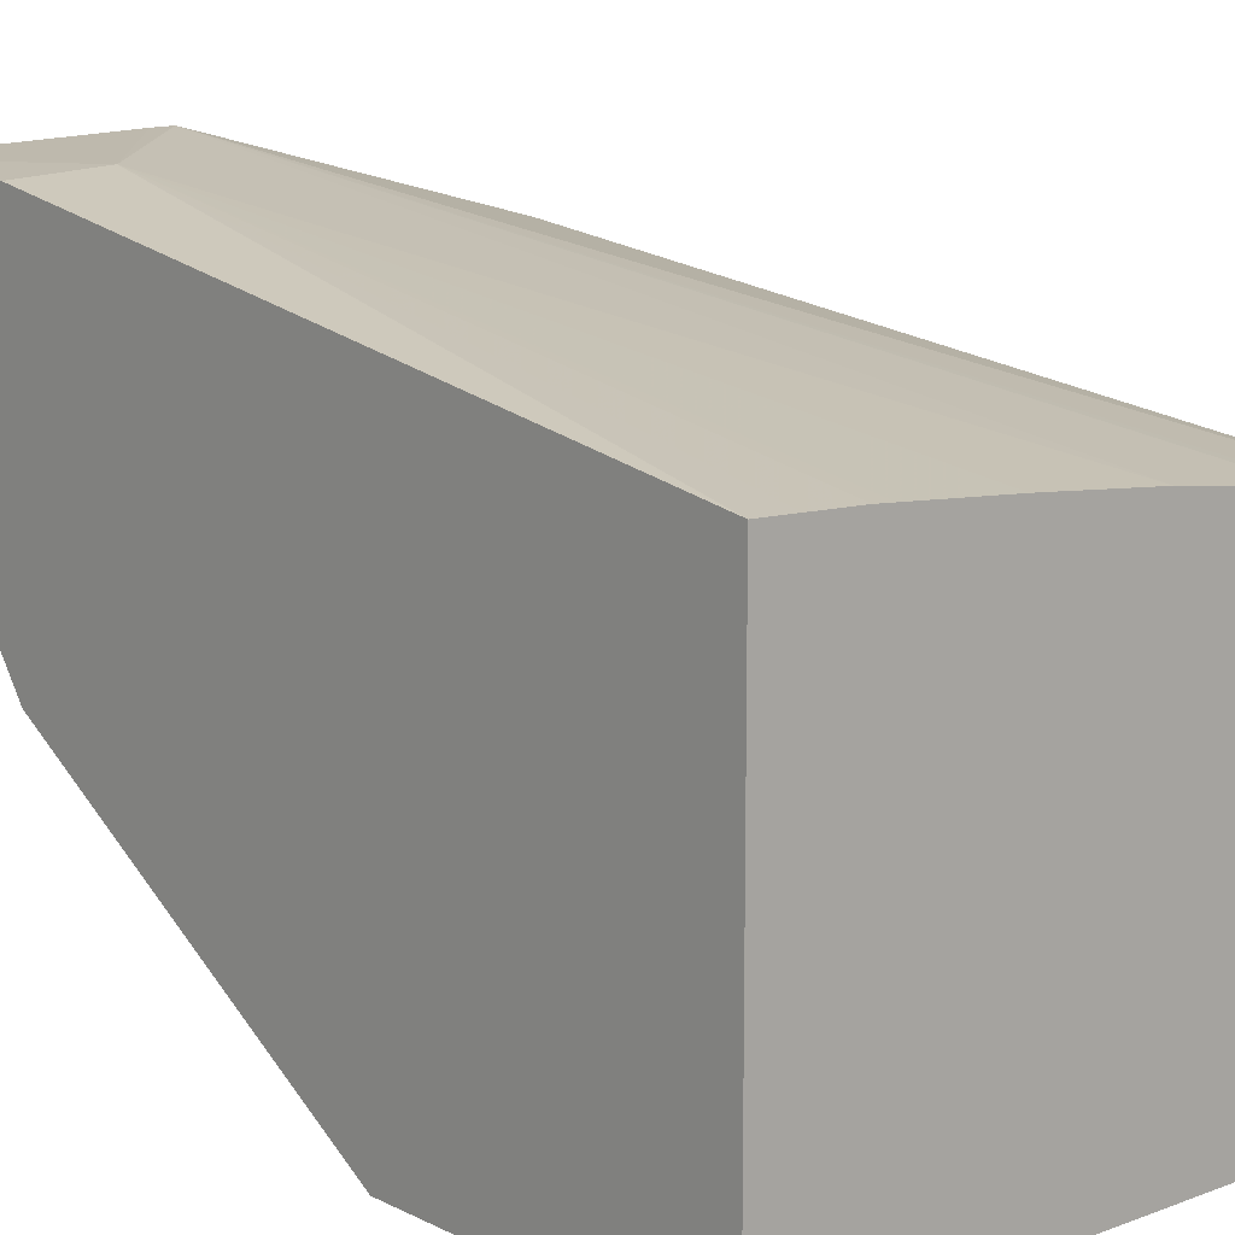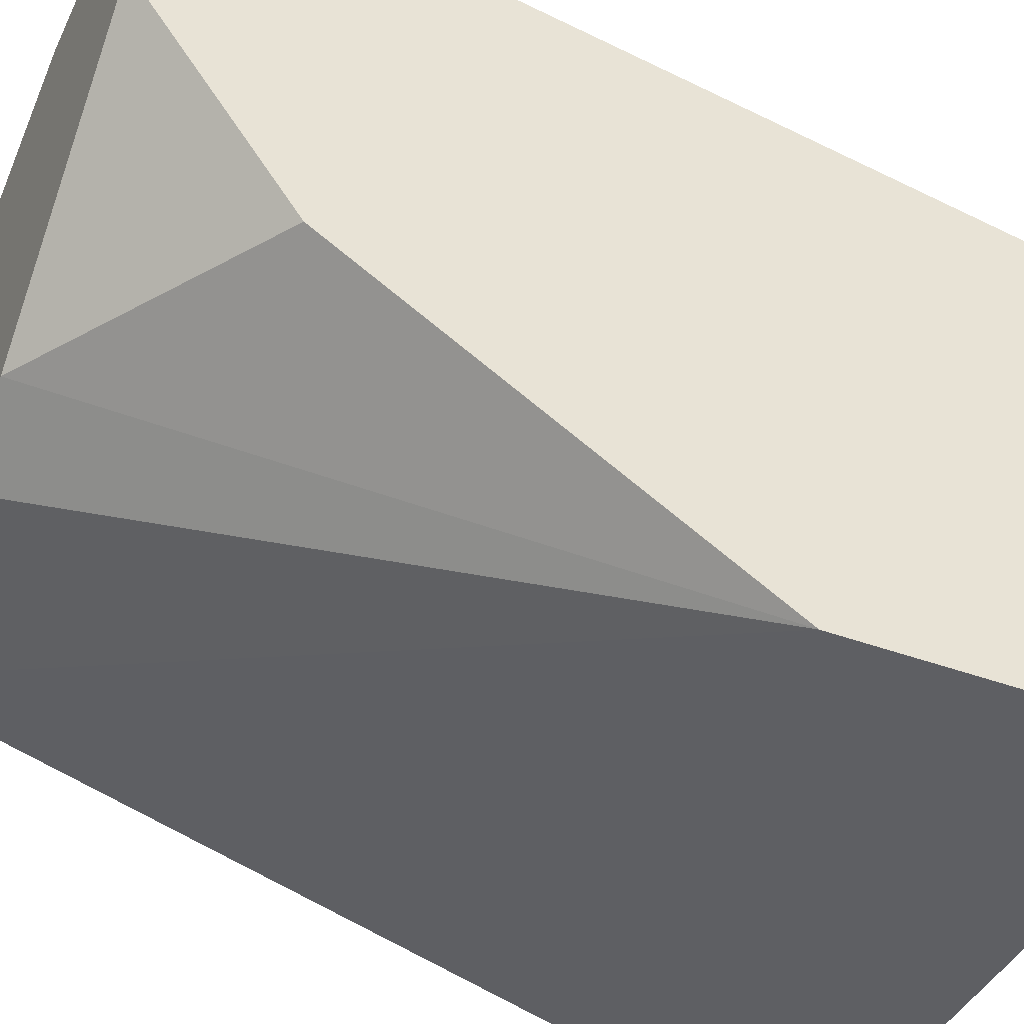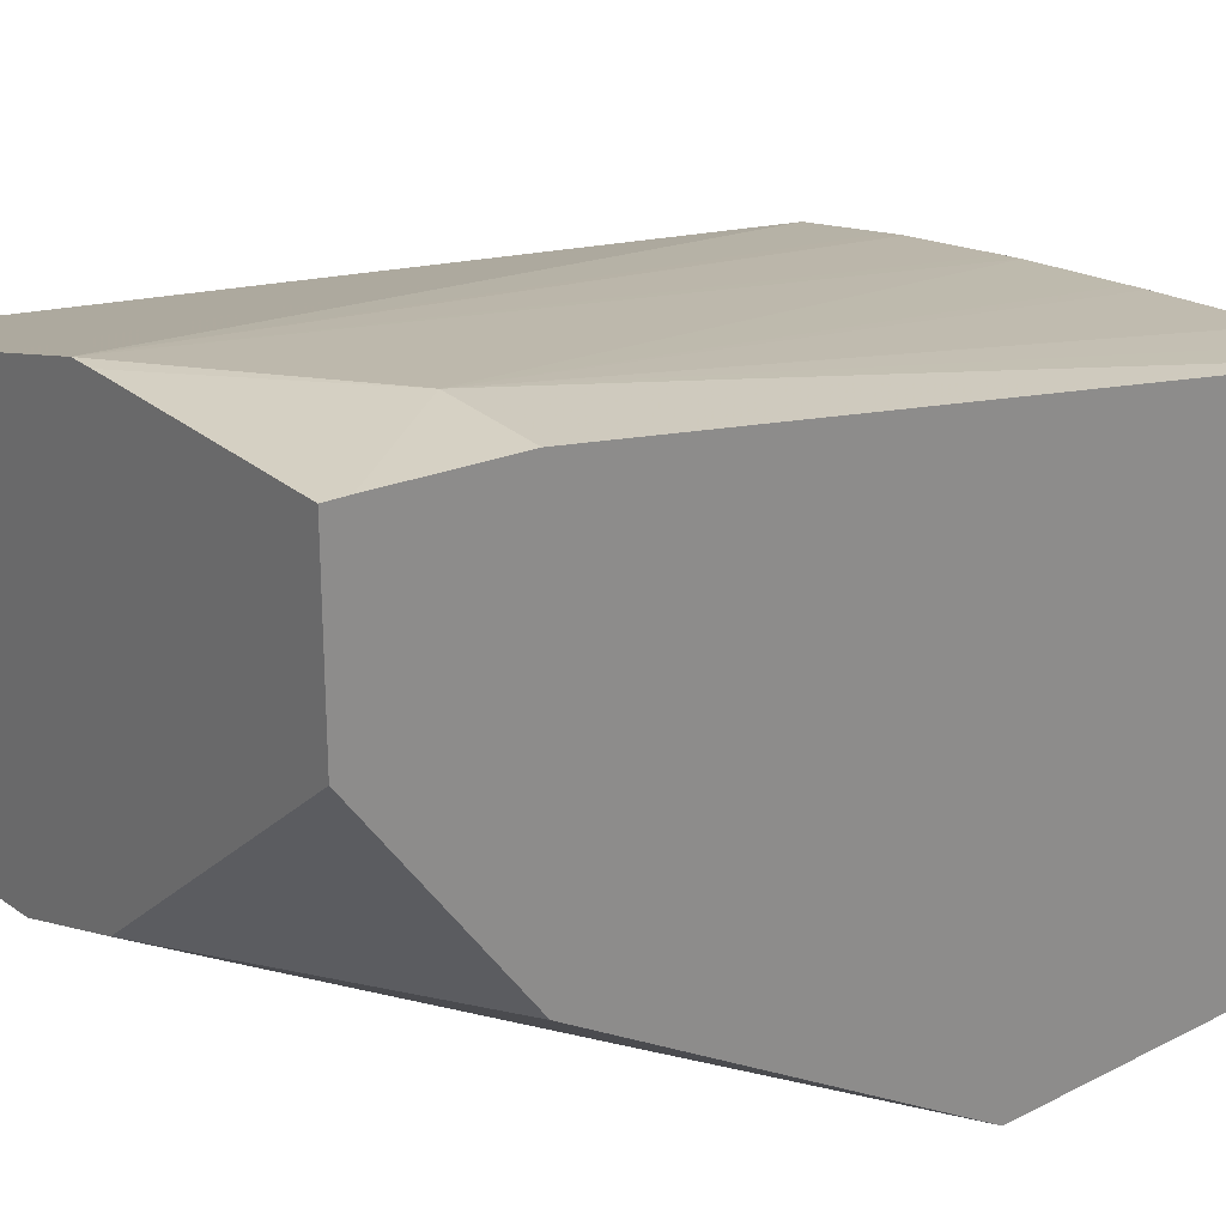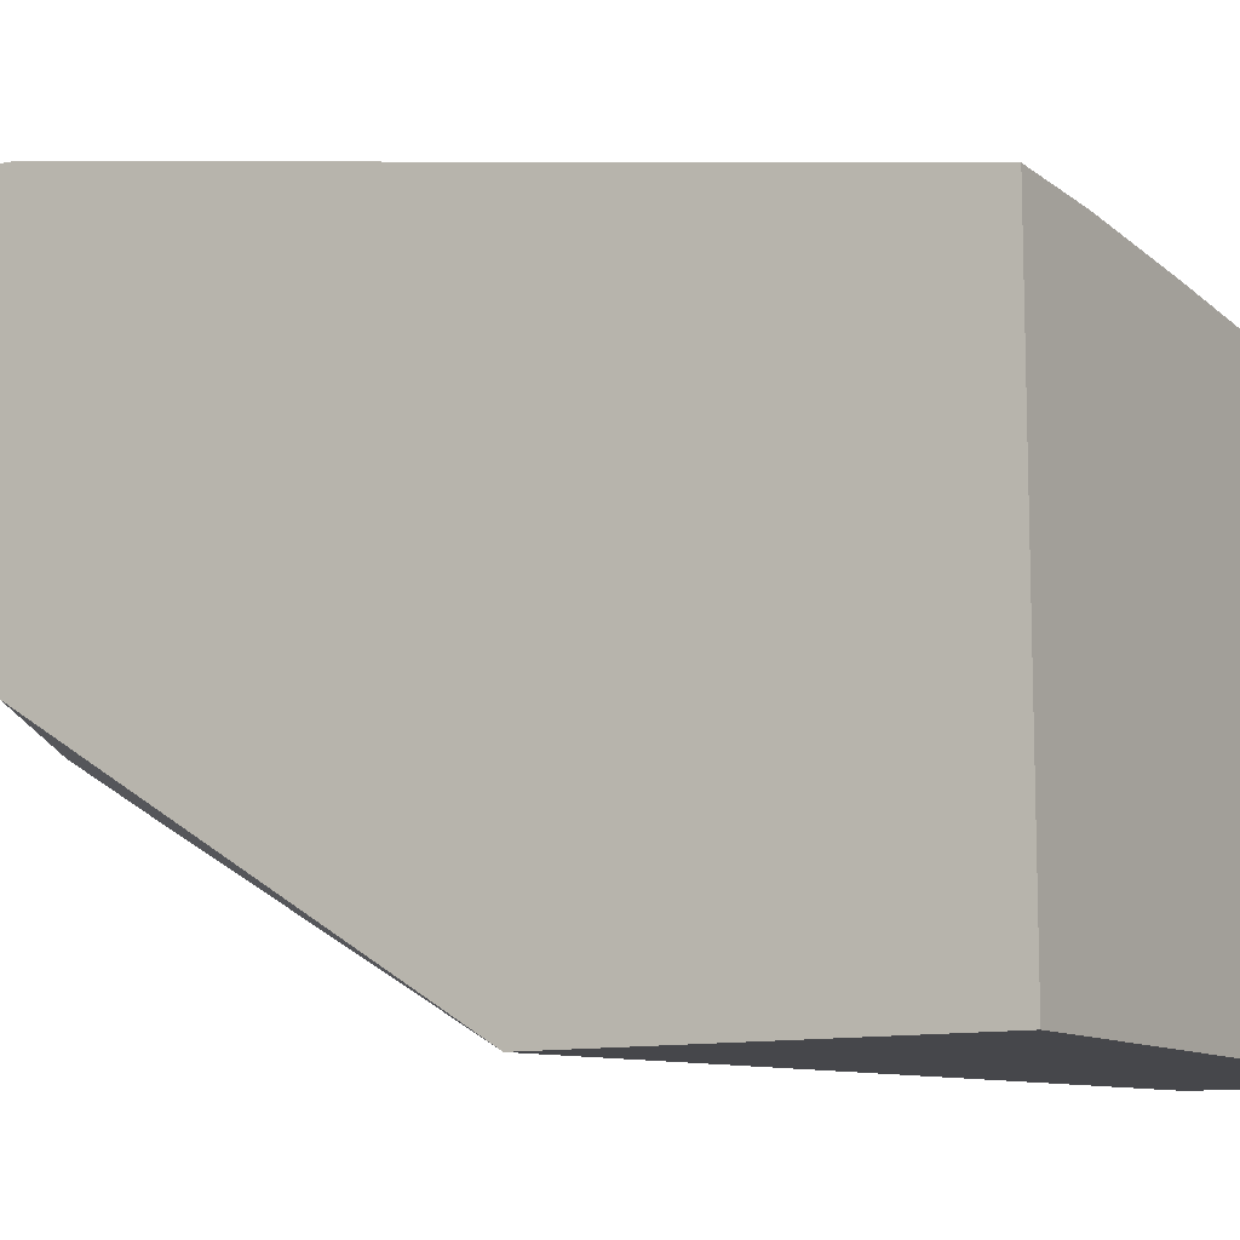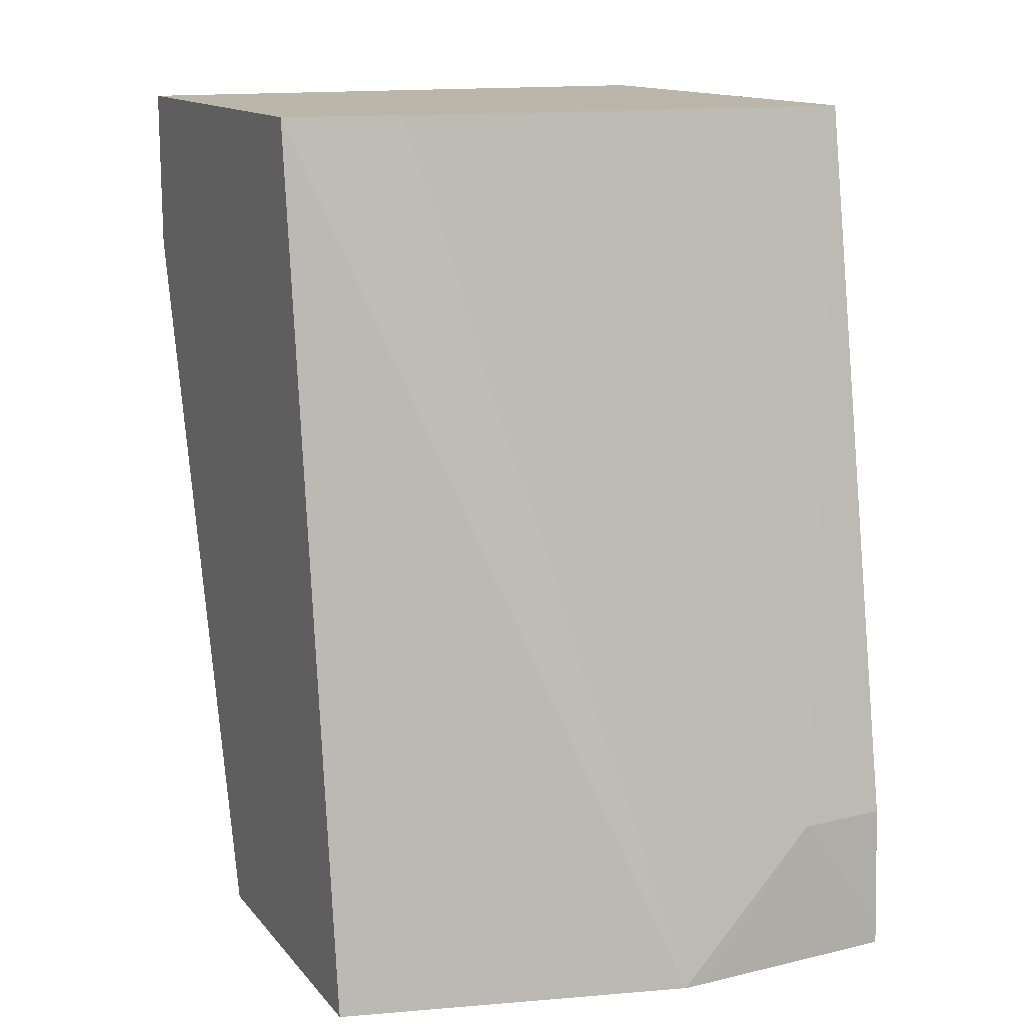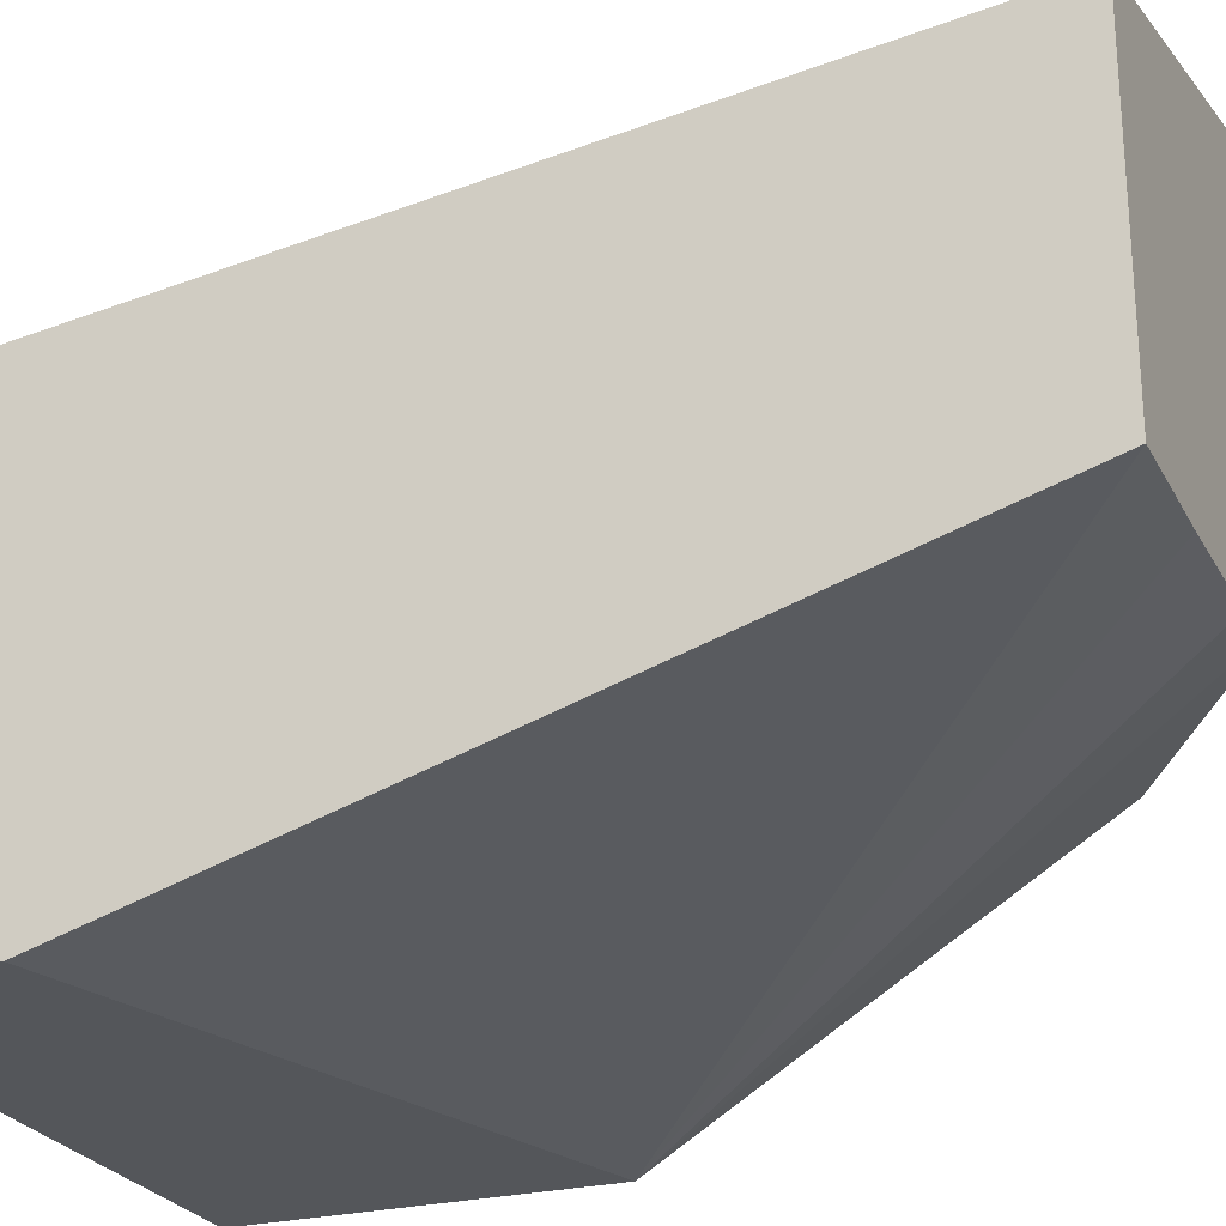
<metadata>
{"format":"obj","ext":"obj","renderer":"f3d","projection":"perspective","resolution":1024,"background":"white","views":[{"elev":12.1,"azim":-41.0,"up":"+Y"},{"elev":-41.8,"azim":-114.0,"up":"+Y"},{"elev":25.2,"azim":-129.7,"up":"+Y"},{"elev":-10.8,"azim":-58.3,"up":"+Y"},{"elev":13.9,"azim":155.1,"up":"+Z"},{"elev":-25.3,"azim":112.2,"up":"+Y"}]}
</metadata>
<code>
v 0.001798 0.02079 -0.268
v 0.01567 0.02079 -0.2638
v 0.001798 0.02079 -0.2599
v 0.001798 0.0265 -0.2773
v 0.007508 0.02658 -0.2808
v 0.00992 0.02582 -0.2808
v 0.01236 0.02575 -0.2808
v 0.01289 0.02574 -0.2808
v 0.01534 0.02574 -0.2808
v 0.01567 0.02575 -0.2808
v 0.01567 0.02079 -0.2599
v 0.001798 0.03208 -0.2599
v 0.001798 0.0314 -0.2808
v 0.01567 0.0334 -0.2808
v 0.01567 0.03075 -0.2599
v 0.003974 0.03526 -0.2773
v 0.001798 0.03511 -0.2773
v 0.002746 0.03205 -0.2599
v 0.001798 0.03529 -0.2808
v 0.007476 0.03554 -0.2808
v 0.01334 0.03114 -0.2599
v 0.006947 0.03552 -0.2808
v 0.001798 0.03527 -0.2803
v 0.003974 0.03201 -0.2599
v 0.004424 0.03198 -0.2599
v 0.006947 0.03181 -0.2599
v 0.007397 0.03177 -0.2599
v 0.00992 0.03156 -0.2599
v 0.01037 0.03151 -0.2599
v 0.01289 0.03122 -0.2599
f 1 2 11
f 1 11 3
f 1 3 12
f 1 12 17
f 1 17 23
f 1 23 19
f 1 19 13
f 1 13 4
f 1 4 5
f 1 5 6
f 1 6 7
f 1 7 8
f 1 8 9
f 1 9 10
f 1 10 2
f 2 10 14
f 2 14 15
f 2 15 11
f 3 11 15
f 3 15 21
f 3 21 30
f 3 30 29
f 3 29 28
f 3 28 27
f 3 27 26
f 3 26 25
f 3 25 24
f 3 24 18
f 3 18 12
f 4 13 5
f 5 13 19
f 5 19 22
f 5 22 20
f 5 20 14
f 5 14 10
f 5 10 9
f 5 9 8
f 5 8 7
f 5 7 6
f 12 16 17
f 12 18 16
f 14 20 15
f 15 20 21
f 16 20 22
f 16 22 19
f 16 19 23
f 16 23 17
f 16 18 24
f 16 24 25
f 16 25 26
f 16 26 27
f 16 27 28
f 16 28 20
f 20 28 29
f 20 29 30
f 20 30 21

</code>
